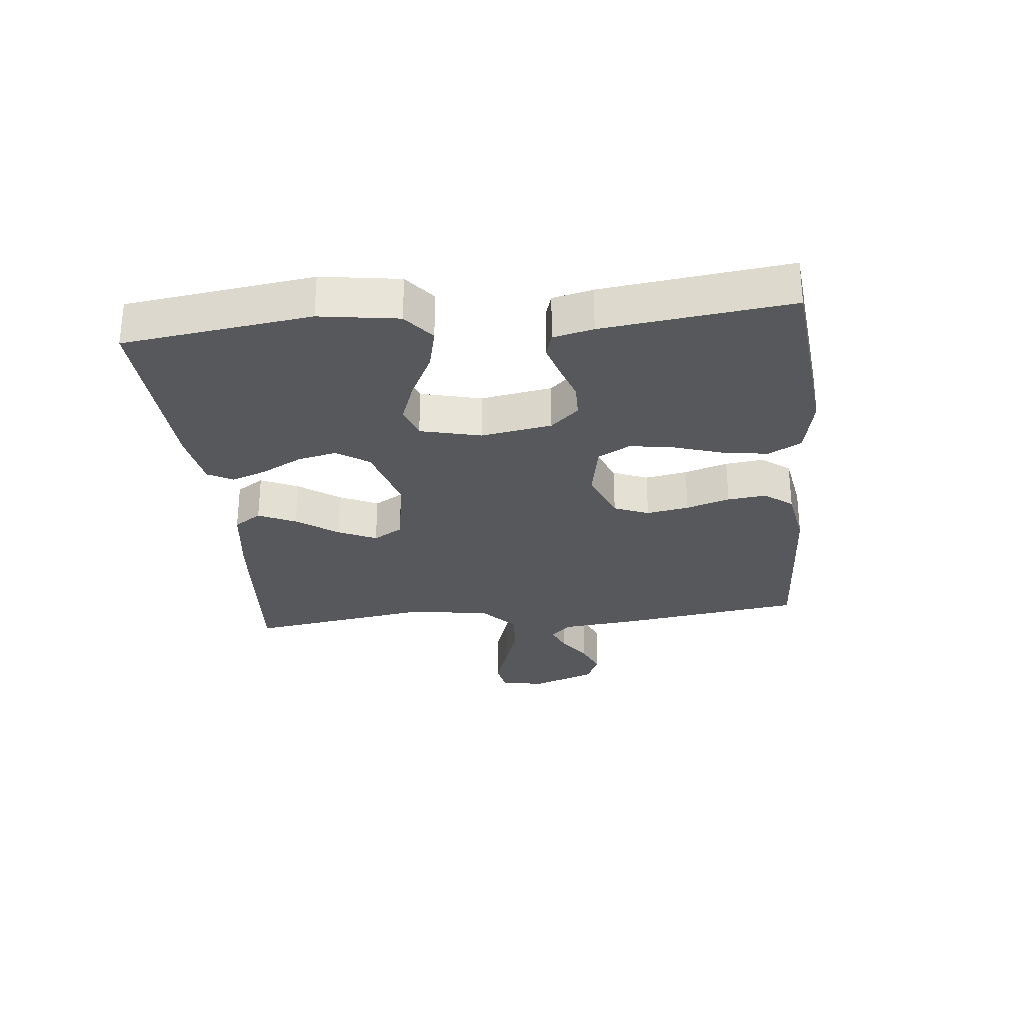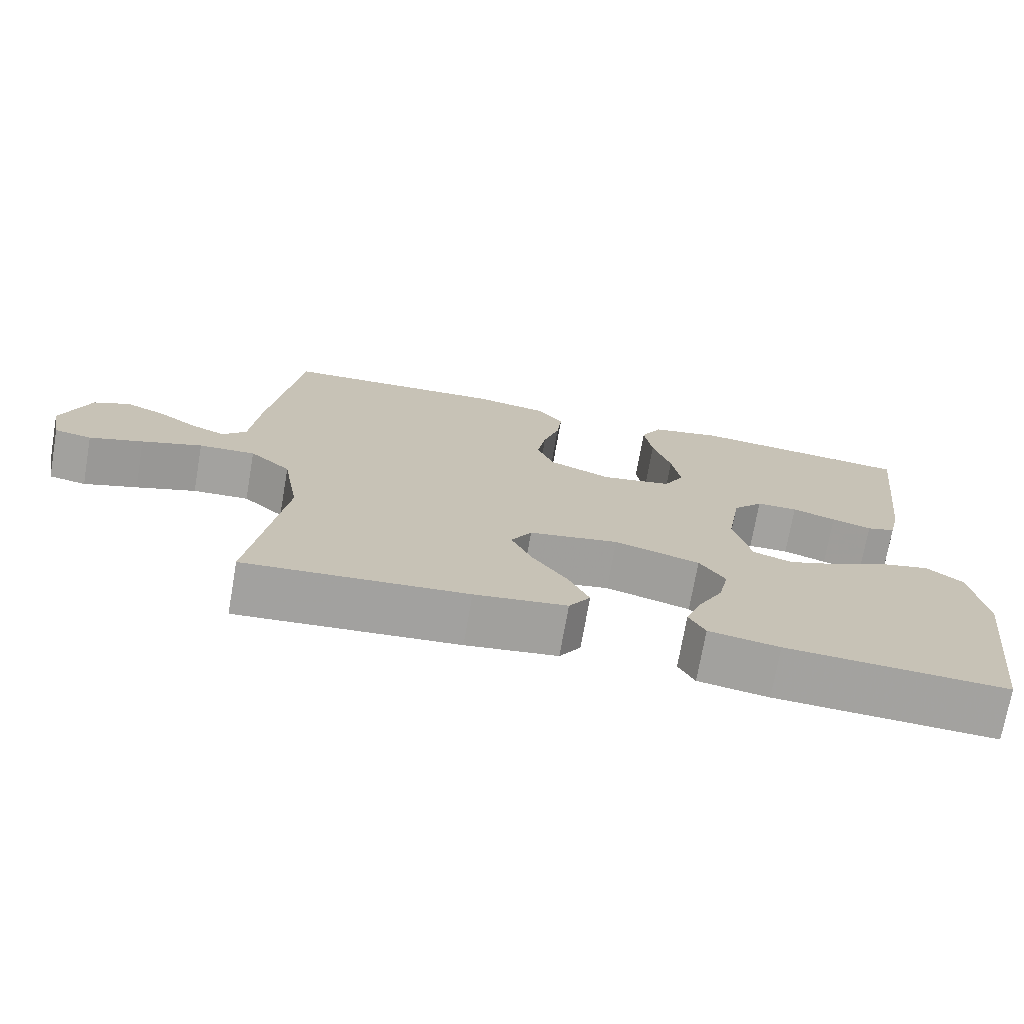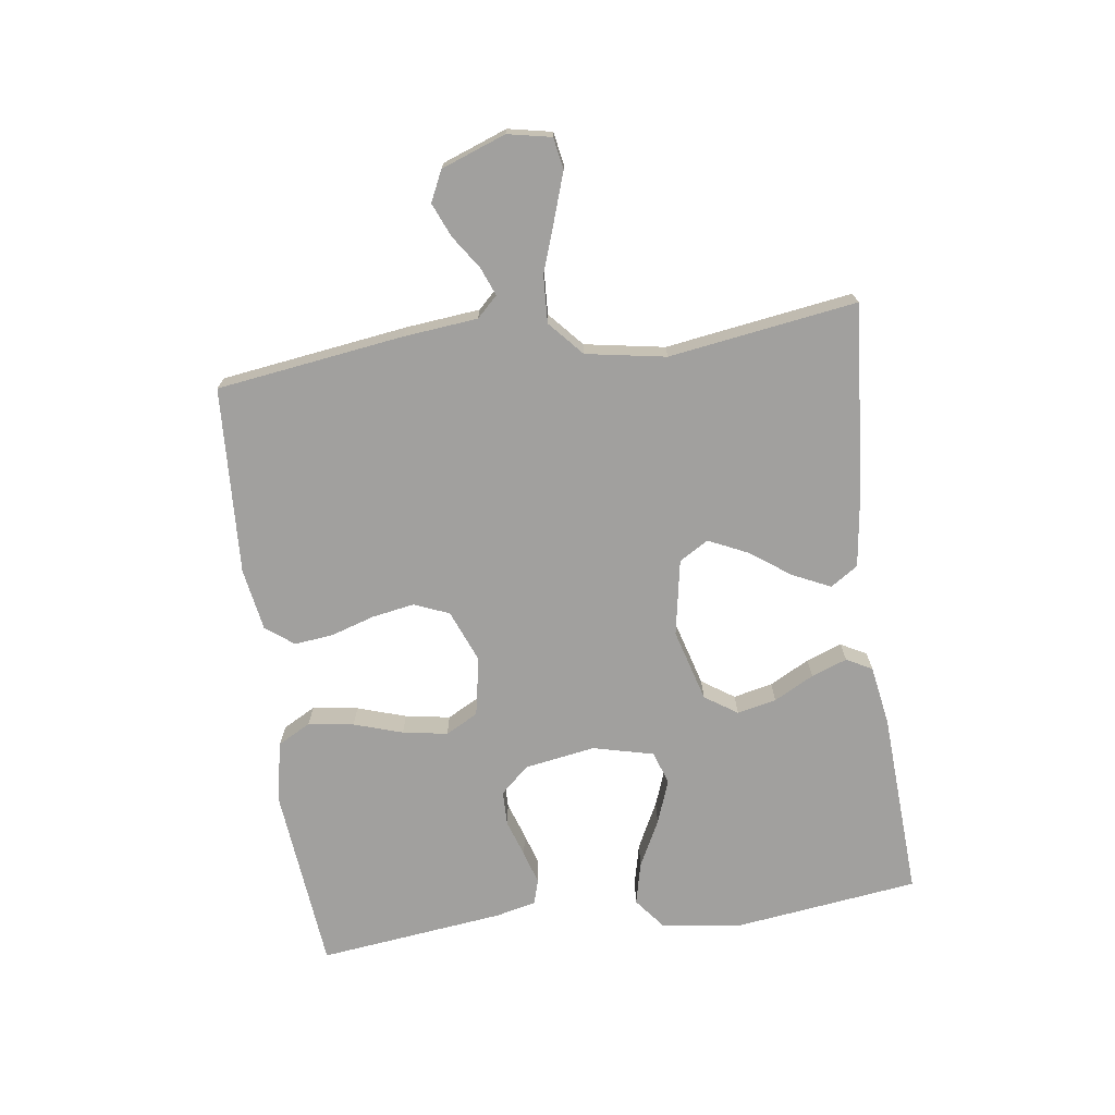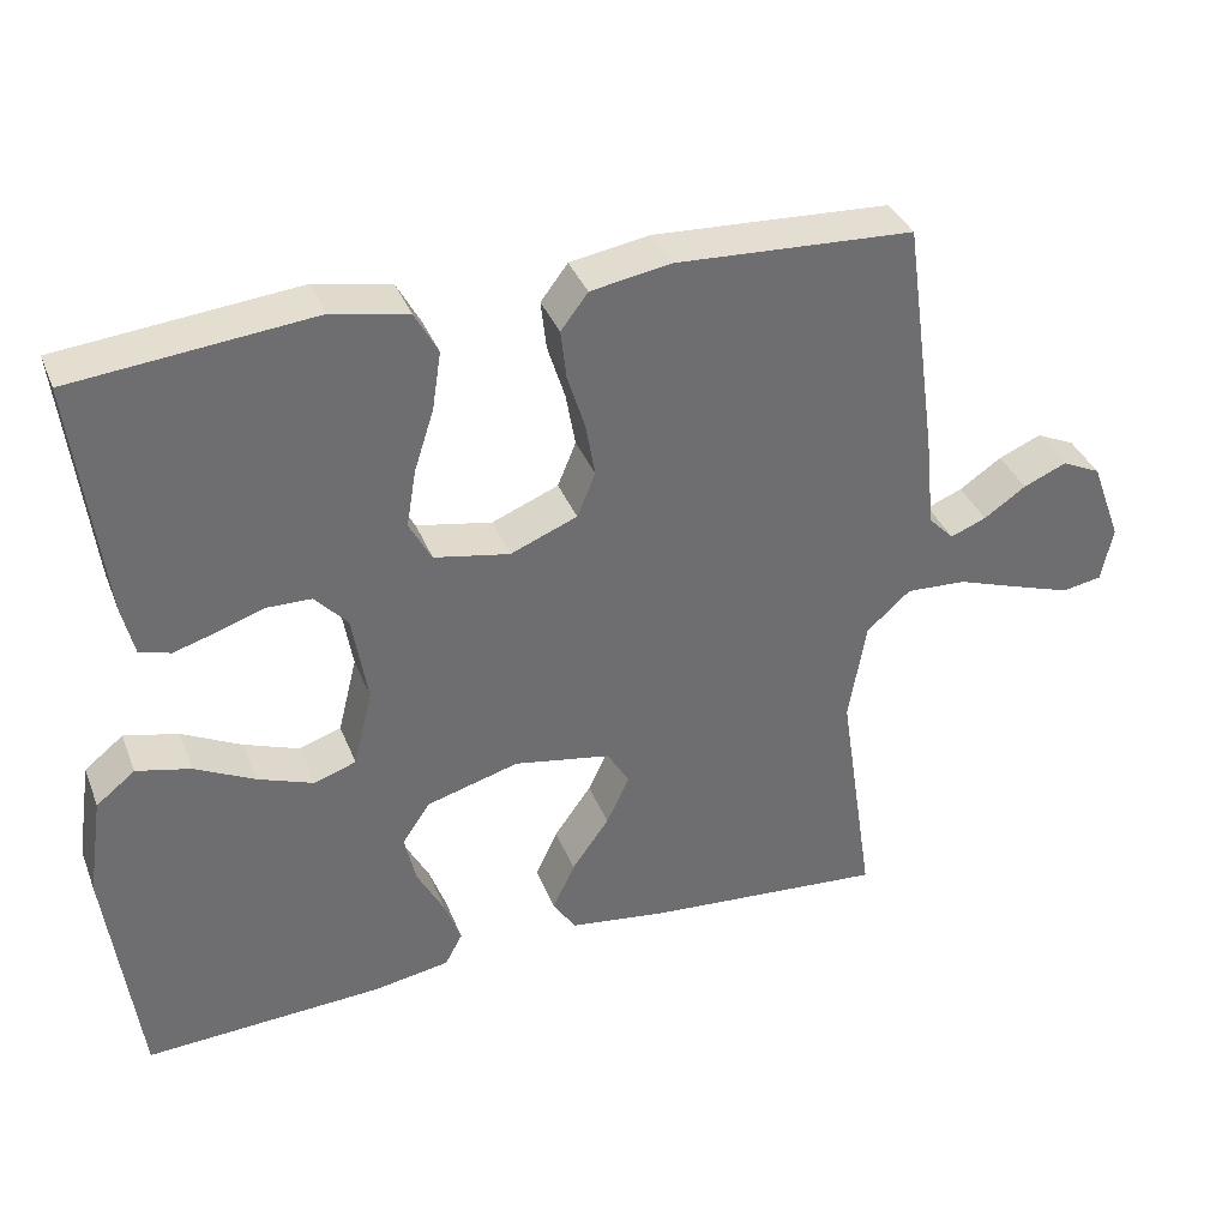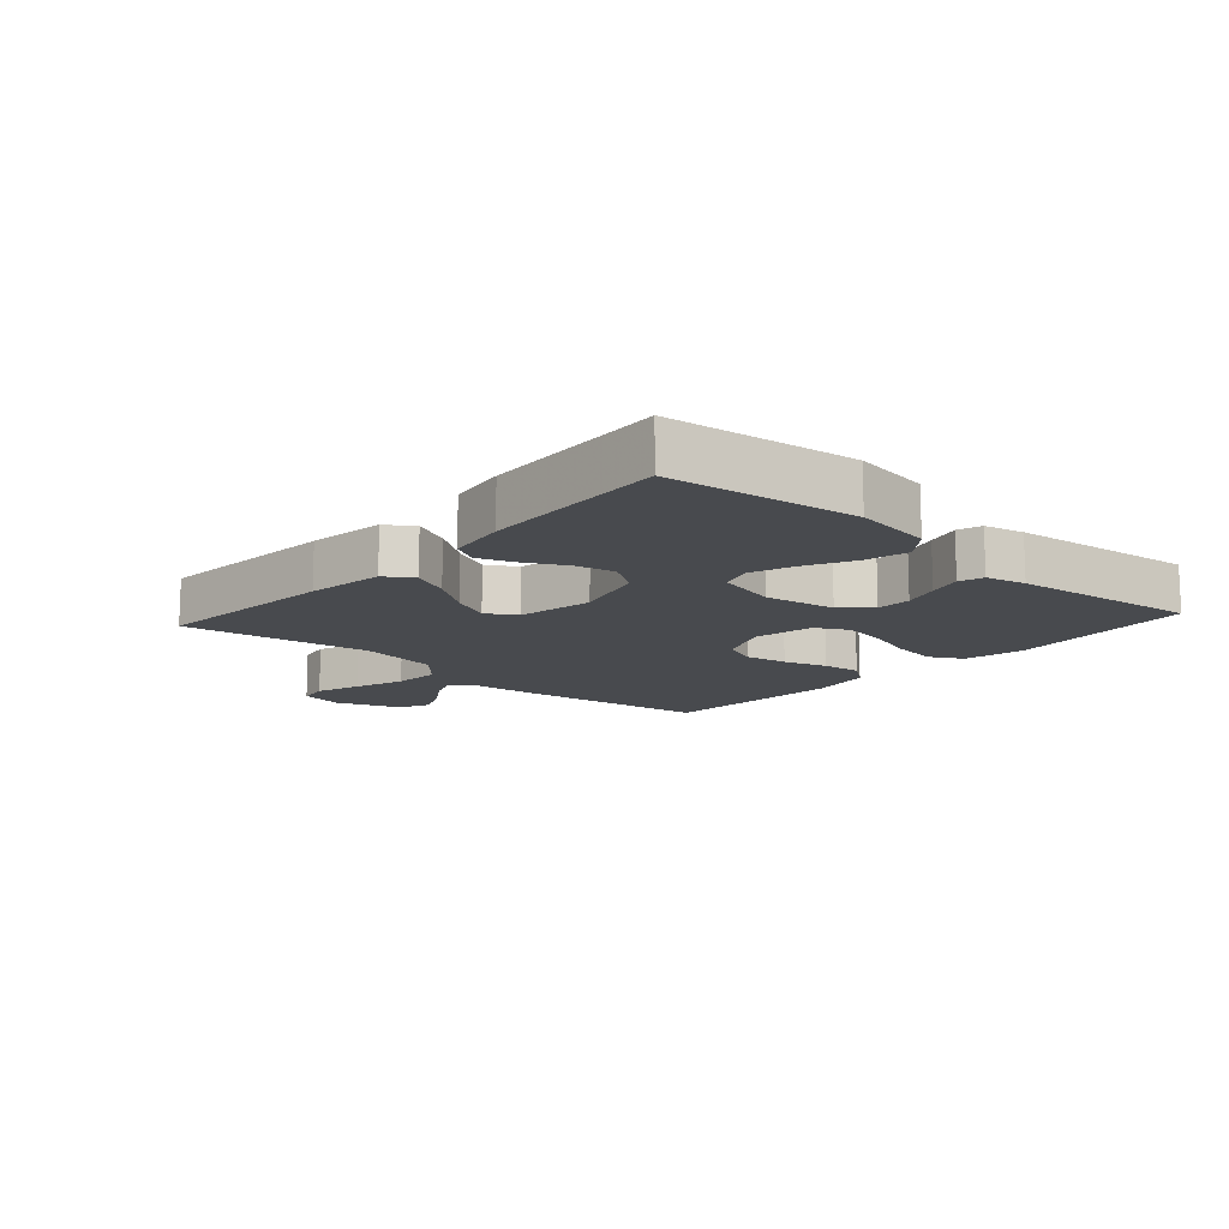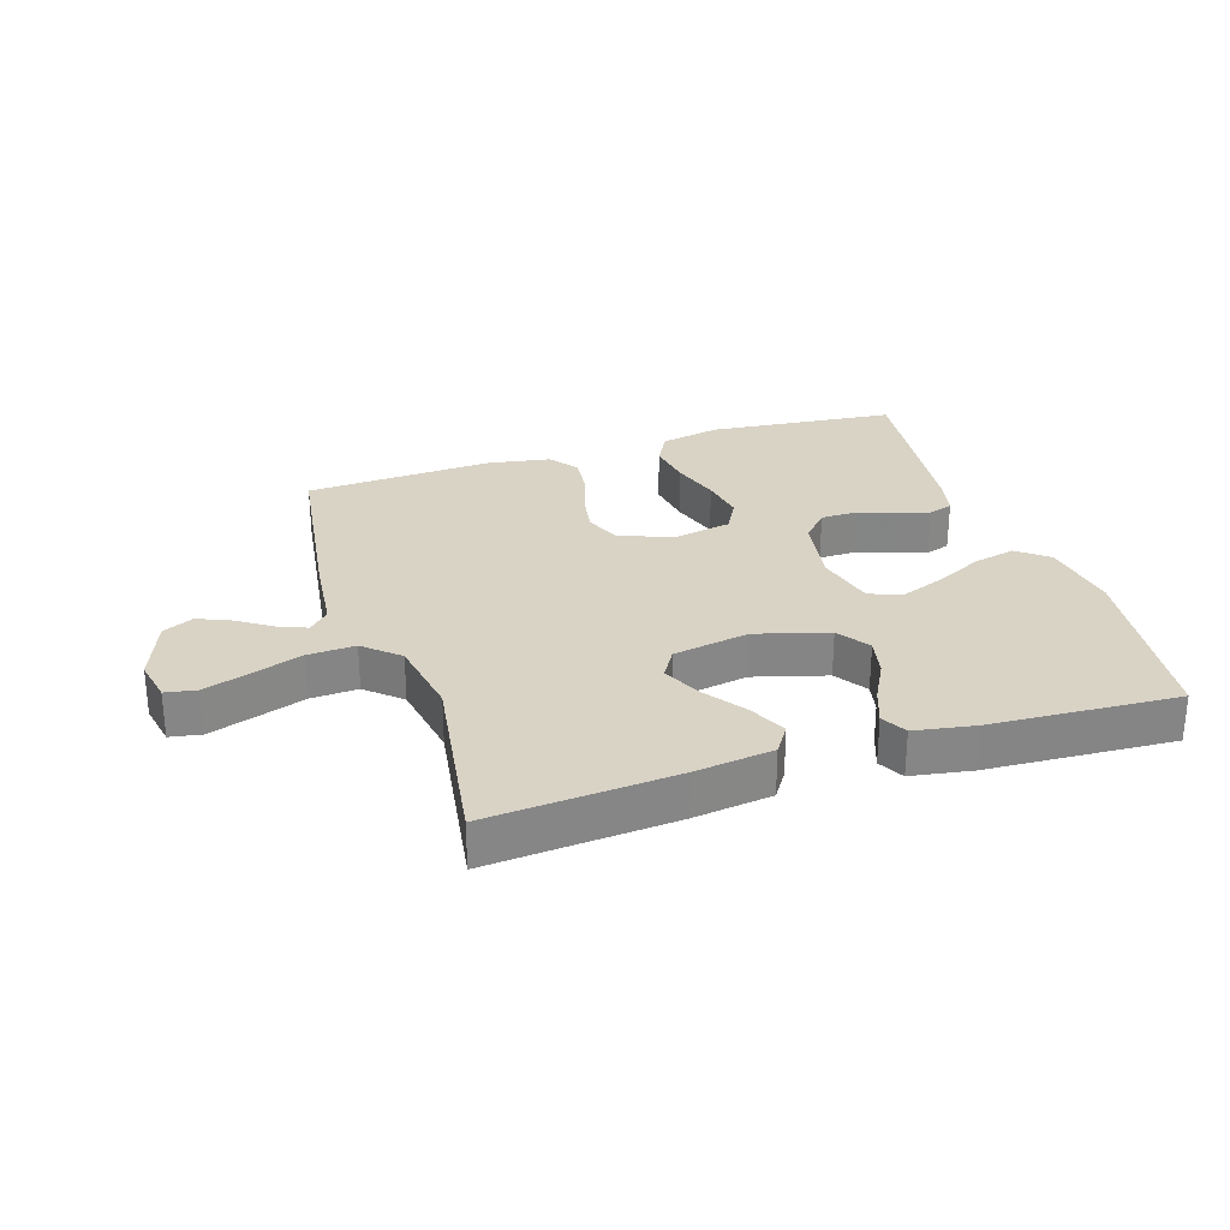
<metadata>
{"format":"obj","ext":"obj","renderer":"f3d","projection":"perspective","resolution":1024,"background":"white","views":[{"elev":-28.5,"azim":-84.0,"up":"+Y"},{"elev":-72.6,"azim":170.1,"up":"+Z"},{"elev":-71.8,"azim":97.8,"up":"+Y"},{"elev":36.6,"azim":-20.0,"up":"+Z"},{"elev":-13.2,"azim":-131.8,"up":"+Y"},{"elev":28.3,"azim":162.2,"up":"+Y"}]}
</metadata>
<code>
v -0.5 0.07 -0.5
v -0.539 0.07 -0.2
v -0.52 0.07 -0.074
v -0.471 0.07 -0.035
v -0.403 0.07 -0.051
v -0.328 0.07 -0.089
v -0.258 0.07 -0.115
v -0.205 0.07 -0.097
v -0.181 0.07 0
v -0.2 0.07 0.114
v -0.241 0.07 0.159
v -0.297 0.07 0.16
v -0.356 0.07 0.14
v -0.41 0.07 0.124
v -0.449 0.07 0.136
v -0.464 0.07 0.2
v -0.5 0.07 0.5
v -0.2 0.07 0.53
v -0.104 0.07 0.51
v -0.075 0.07 0.457
v -0.086 0.07 0.384
v -0.111 0.07 0.306
v -0.123 0.07 0.234
v -0.095 0.07 0.182
v 0 0.07 0.164
v 0.084 0.07 0.198
v 0.107 0.07 0.254
v 0.095 0.07 0.322
v 0.073 0.07 0.392
v 0.066 0.07 0.454
v 0.1 0.07 0.499
v 0.2 0.07 0.516
v 0.5 0.07 0.5
v 0.542 0.07 0.2
v 0.554 0.07 0.082
v 0.586 0.07 0.049
v 0.631 0.07 0.067
v 0.684 0.07 0.103
v 0.738 0.07 0.126
v 0.787 0.07 0.103
v 0.825 0.07 0
v 0.811 0.07 -0.07
v 0.761 0.07 -0.079
v 0.689 0.07 -0.055
v 0.608 0.07 -0.027
v 0.532 0.07 -0.023
v 0.477 0.07 -0.072
v 0.455 0.07 -0.2
v 0.5 0.07 -0.5
v 0.2 0.07 -0.476
v 0.075 0.07 -0.459
v 0.046 0.07 -0.415
v 0.074 0.07 -0.355
v 0.121 0.07 -0.289
v 0.15 0.07 -0.227
v 0.122 0.07 -0.18
v 0 0.07 -0.158
v -0.116 0.07 -0.191
v -0.151 0.07 -0.243
v -0.137 0.07 -0.306
v -0.103 0.07 -0.37
v -0.082 0.07 -0.427
v -0.104 0.07 -0.468
v -0.2 0.07 -0.484
v -0.5 0 -0.5
v -0.539 0 -0.2
v -0.52 0 -0.074
v -0.471 0 -0.035
v -0.403 0 -0.051
v -0.328 0 -0.089
v -0.258 0 -0.115
v -0.205 0 -0.097
v -0.181 0 0
v -0.2 0 0.114
v -0.241 0 0.159
v -0.297 0 0.16
v -0.356 0 0.14
v -0.41 0 0.124
v -0.449 0 0.136
v -0.464 0 0.2
v -0.5 0 0.5
v -0.2 0 0.53
v -0.104 0 0.51
v -0.075 0 0.457
v -0.086 0 0.384
v -0.111 0 0.306
v -0.123 0 0.234
v -0.095 0 0.182
v 0 0 0.164
v 0.084 0 0.198
v 0.107 0 0.254
v 0.095 0 0.322
v 0.073 0 0.392
v 0.066 0 0.454
v 0.1 0 0.499
v 0.2 0 0.516
v 0.5 0 0.5
v 0.542 0 0.2
v 0.554 0 0.082
v 0.586 0 0.049
v 0.631 0 0.067
v 0.684 0 0.103
v 0.738 0 0.126
v 0.787 0 0.103
v 0.825 0 0
v 0.811 0 -0.07
v 0.761 0 -0.079
v 0.689 0 -0.055
v 0.608 0 -0.027
v 0.532 0 -0.023
v 0.477 0 -0.072
v 0.455 0 -0.2
v 0.5 0 -0.5
v 0.2 0 -0.476
v 0.075 0 -0.459
v 0.046 0 -0.415
v 0.074 0 -0.355
v 0.121 0 -0.289
v 0.15 0 -0.227
v 0.122 0 -0.18
v 0 0 -0.158
v -0.116 0 -0.191
v -0.151 0 -0.243
v -0.137 0 -0.306
v -0.103 0 -0.37
v -0.082 0 -0.427
v -0.104 0 -0.468
v -0.2 0 -0.484
f 4 5 6
f 3 4 6
f 2 3 6
f 1 2 6
f 64 1 6
f 63 64 6
f 62 63 6
f 61 62 6
f 60 61 6
f 59 60 6 7
f 58 59 7 8
f 57 58 8 9
f 56 57 9 10
f 52 53 54
f 51 52 54
f 50 51 54
f 49 50 54
f 48 49 54
f 47 48 54 55
f 46 47 55 56
f 43 44 45
f 42 43 45
f 41 42 45
f 40 41 45
f 39 40 45
f 38 39 45
f 37 38 45
f 36 37 45 46
f 56 10 11
f 46 56 11
f 36 46 11
f 35 36 11
f 33 34 35
f 32 33 35
f 31 32 35
f 30 31 35
f 29 30 35
f 28 29 35
f 20 21 22
f 19 20 22
f 18 19 22
f 17 18 22
f 16 17 22
f 15 16 22
f 14 15 22
f 13 14 22
f 12 13 22
f 11 12 22 23
f 27 28 35
f 26 27 35
f 25 26 35
f 25 35 11
f 24 25 11
f 11 23 24
f 70 69 68
f 70 68 67
f 70 67 66
f 70 66 65
f 70 65 128
f 70 128 127
f 70 127 126
f 70 126 125
f 70 125 124
f 71 70 124 123
f 72 71 123 122
f 73 72 122 121
f 74 73 121 120
f 118 117 116
f 118 116 115
f 118 115 114
f 118 114 113
f 118 113 112
f 119 118 112 111
f 120 119 111 110
f 109 108 107
f 109 107 106
f 109 106 105
f 109 105 104
f 109 104 103
f 109 103 102
f 109 102 101
f 110 109 101 100
f 75 74 120
f 75 120 110
f 75 110 100
f 75 100 99
f 99 98 97
f 99 97 96
f 99 96 95
f 99 95 94
f 99 94 93
f 99 93 92
f 86 85 84
f 86 84 83
f 86 83 82
f 86 82 81
f 86 81 80
f 86 80 79
f 86 79 78
f 86 78 77
f 86 77 76
f 87 86 76 75
f 99 92 91
f 99 91 90
f 99 90 89
f 75 99 89
f 75 89 88
f 88 87 75
f 1 65 66 2
f 2 66 67 3
f 3 67 68 4
f 4 68 69 5
f 5 69 70 6
f 6 70 71 7
f 7 71 72 8
f 8 72 73 9
f 9 73 74 10
f 10 74 75 11
f 11 75 76 12
f 12 76 77 13
f 13 77 78 14
f 14 78 79 15
f 15 79 80 16
f 16 80 81 17
f 17 81 82 18
f 18 82 83 19
f 19 83 84 20
f 20 84 85 21
f 21 85 86 22
f 22 86 87 23
f 23 87 88 24
f 24 88 89 25
f 25 89 90 26
f 26 90 91 27
f 27 91 92 28
f 28 92 93 29
f 29 93 94 30
f 30 94 95 31
f 31 95 96 32
f 32 96 97 33
f 33 97 98 34
f 34 98 99 35
f 35 99 100 36
f 36 100 101 37
f 37 101 102 38
f 38 102 103 39
f 39 103 104 40
f 40 104 105 41
f 41 105 106 42
f 42 106 107 43
f 43 107 108 44
f 44 108 109 45
f 45 109 110 46
f 46 110 111 47
f 47 111 112 48
f 48 112 113 49
f 49 113 114 50
f 50 114 115 51
f 51 115 116 52
f 52 116 117 53
f 53 117 118 54
f 54 118 119 55
f 55 119 120 56
f 56 120 121 57
f 57 121 122 58
f 58 122 123 59
f 59 123 124 60
f 60 124 125 61
f 61 125 126 62
f 62 126 127 63
f 63 127 128 64
f 64 128 65 1

</code>
